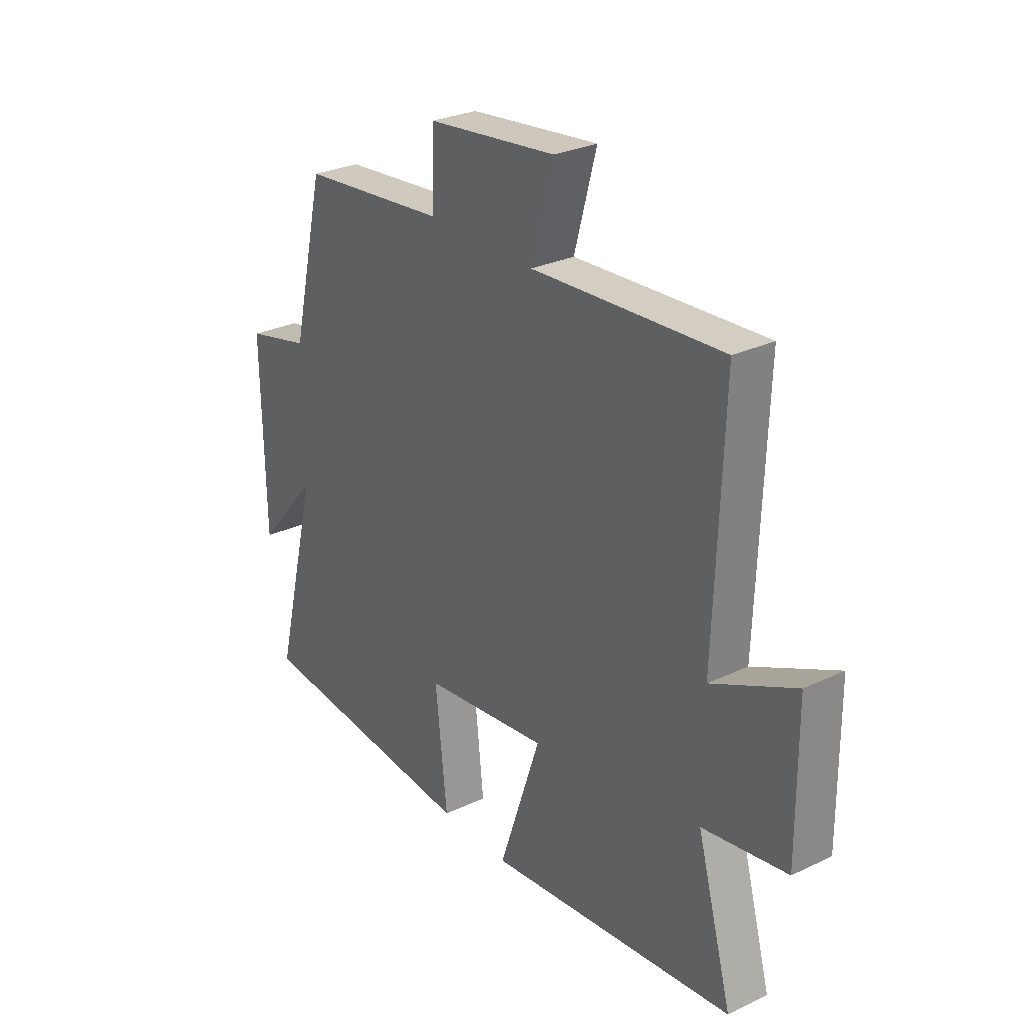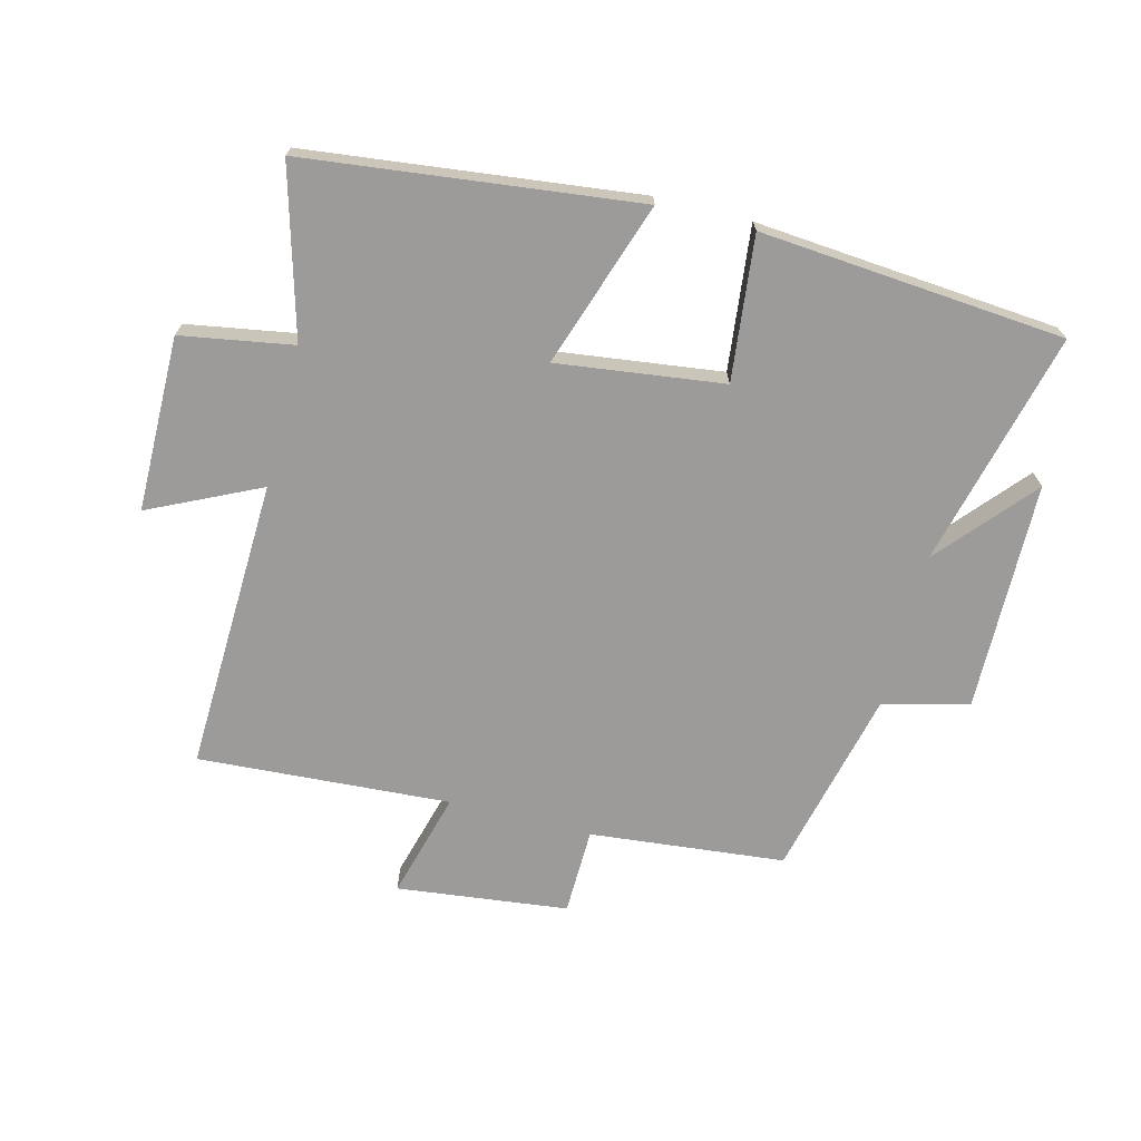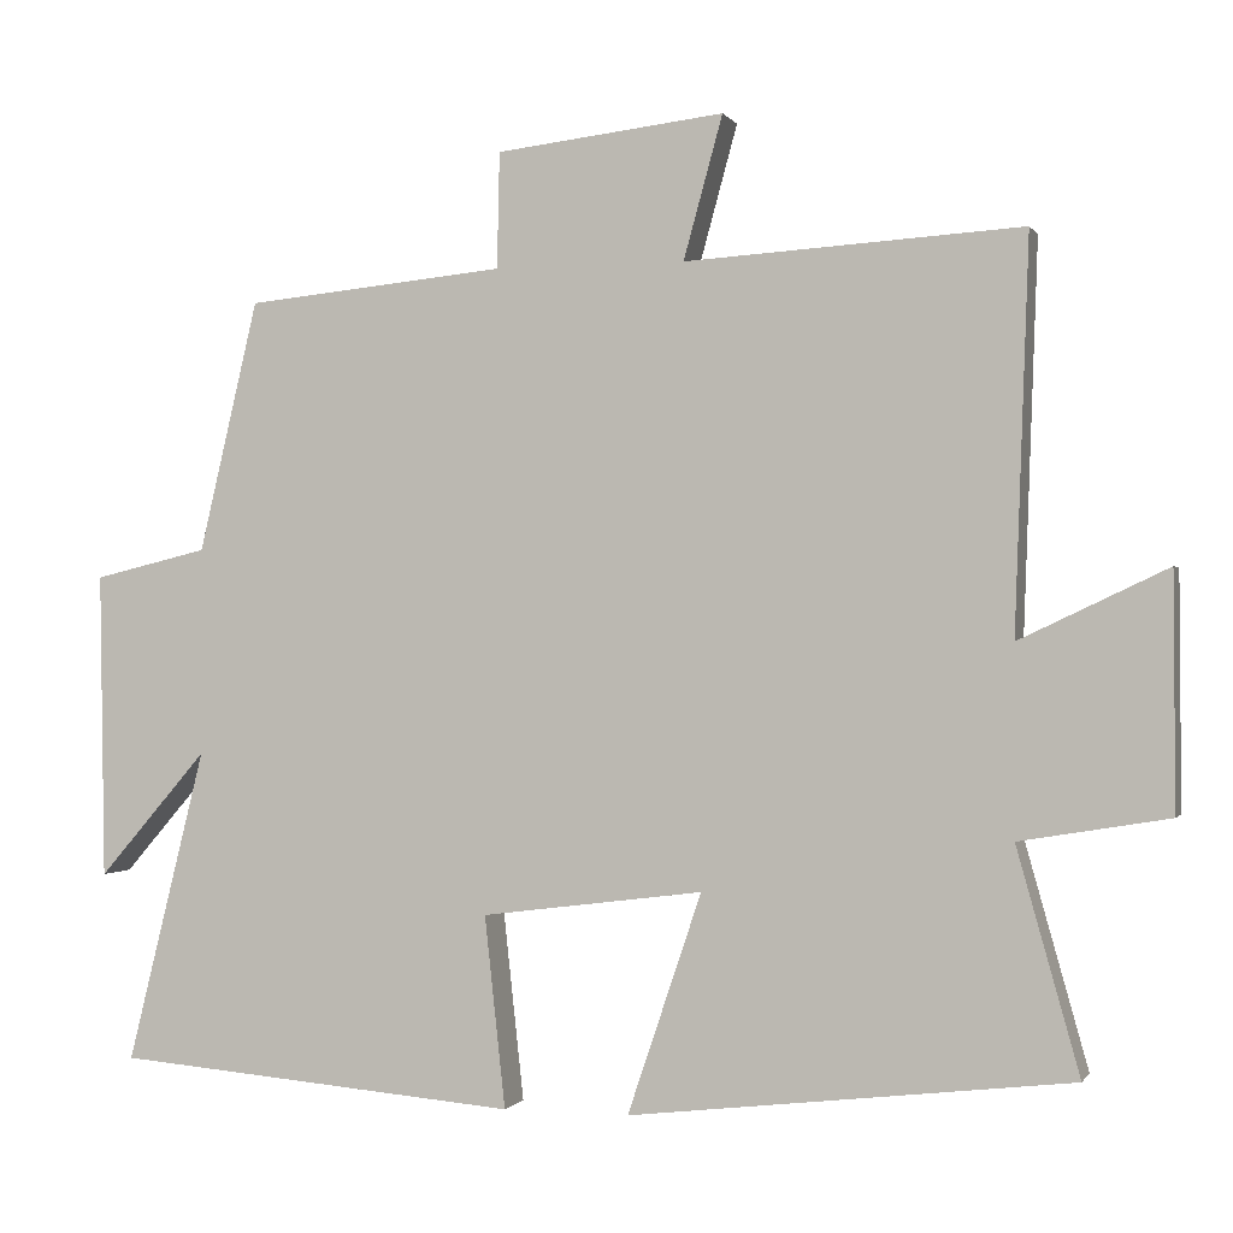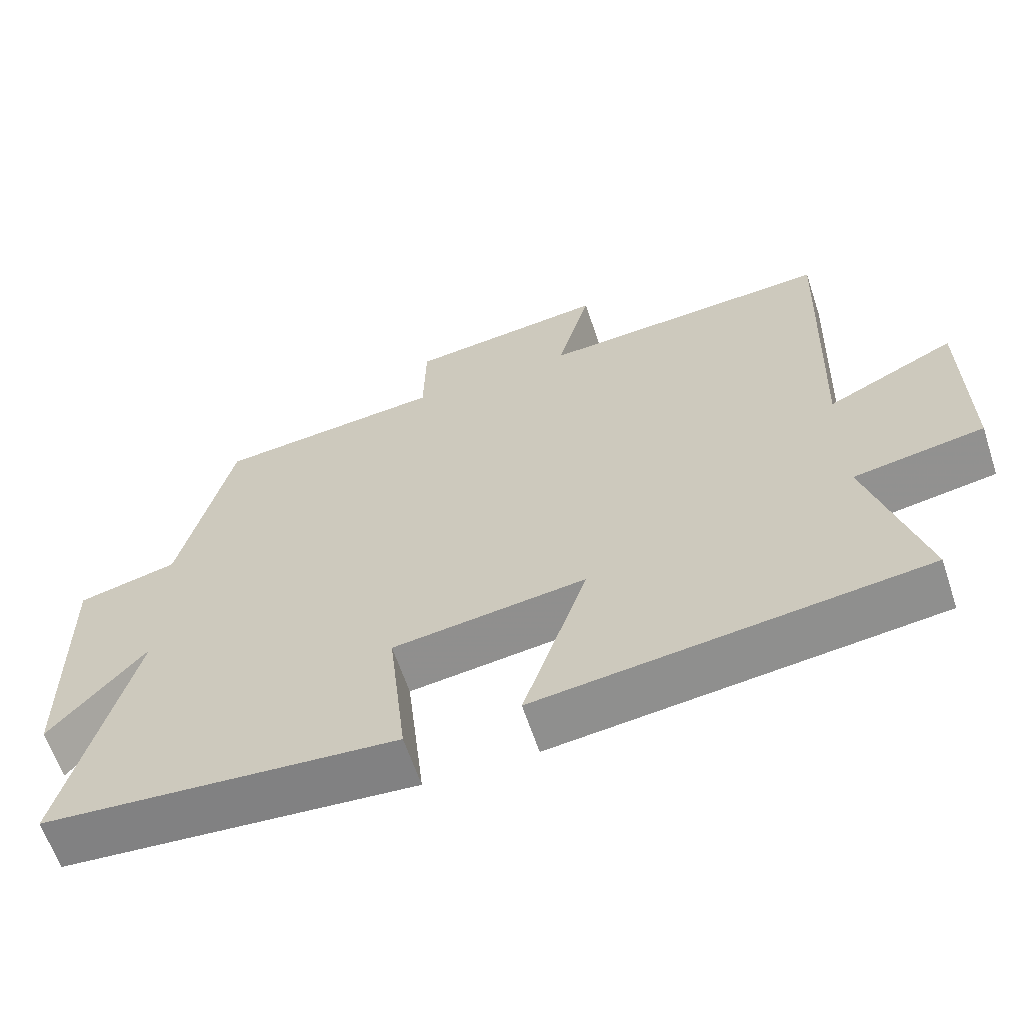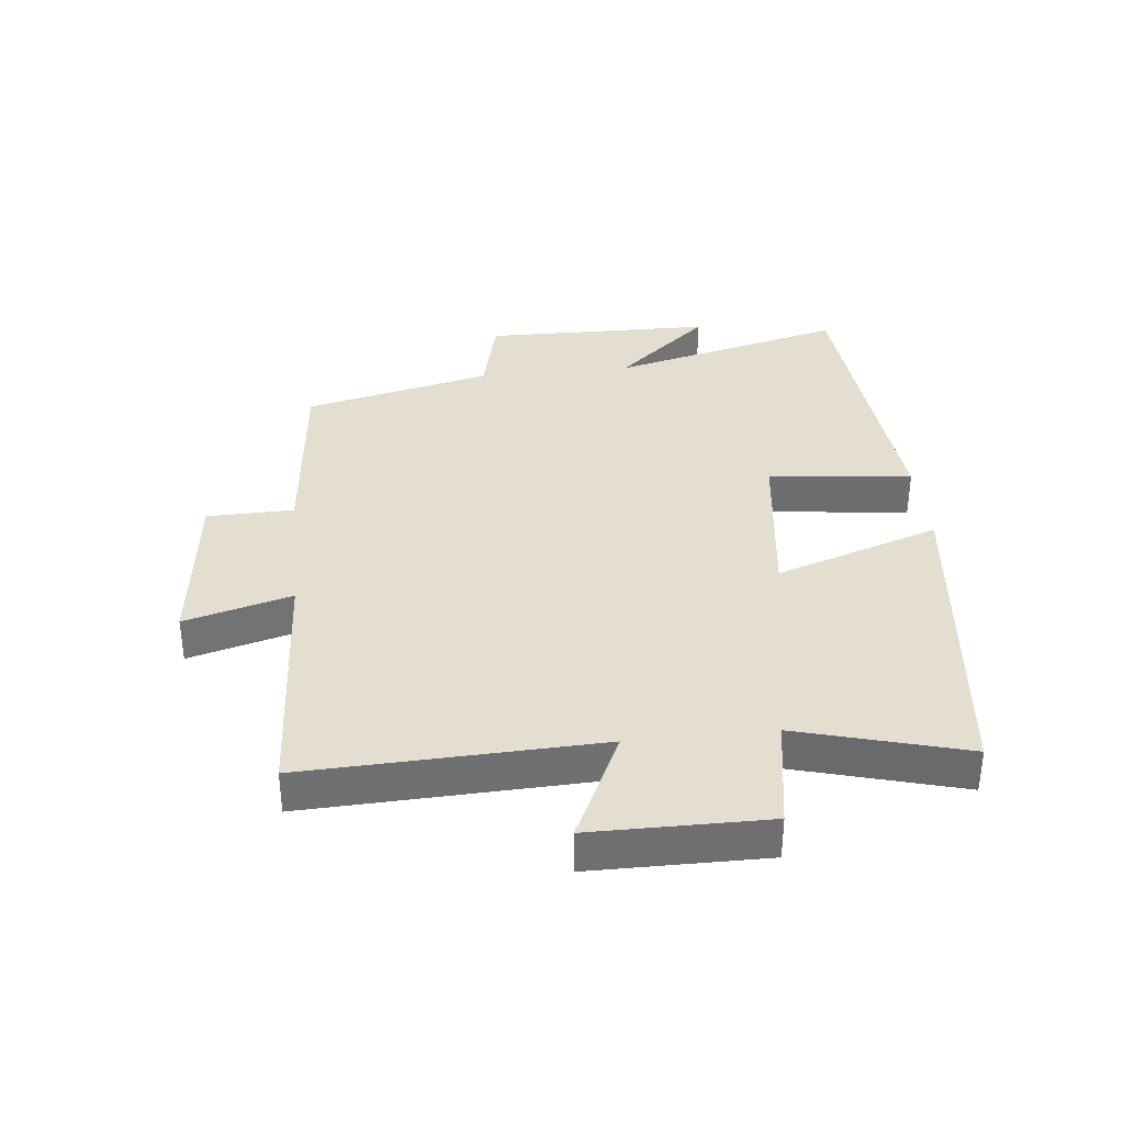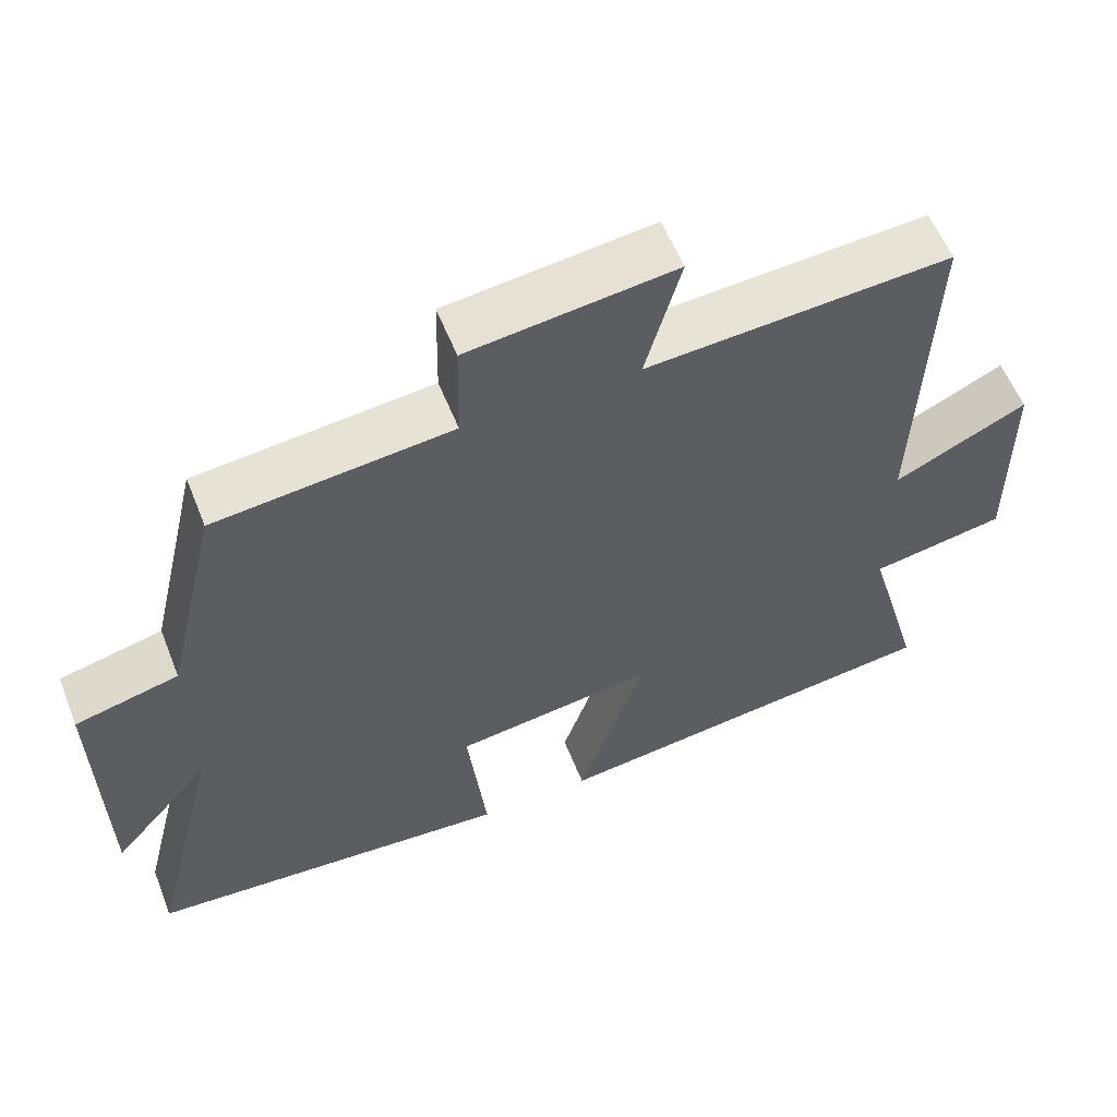
<metadata>
{"format":"obj","ext":"obj","renderer":"f3d","projection":"perspective","resolution":1024,"background":"white","views":[{"elev":28.3,"azim":54.4,"up":"+Z"},{"elev":-69.9,"azim":165.7,"up":"+Y"},{"elev":-0.4,"azim":16.4,"up":"+Z"},{"elev":-62.6,"azim":18.3,"up":"+Z"},{"elev":35.7,"azim":83.9,"up":"+Y"},{"elev":57.7,"azim":-21.6,"up":"+Z"}]}
</metadata>
<code>
v 0.517 0.07 0.525
v 0.5 0.07 0.056
v 0.677 0.07 0.14
v 0.679 0.07 -0.14
v 0.5 0.07 -0.17
v 0.575 0.07 -0.438
v 0.045 0.07 -0.5
v 0.134 0.07 -0.236
v -0.132 0.07 -0.27
v -0.107 0.07 -0.5
v -0.594 0.07 -0.459
v -0.5 0.07 -0.082
v -0.631 0.07 -0.233
v -0.637 0.07 0.135
v -0.5 0.07 0.168
v -0.429 0.07 0.469
v -0.117 0.07 0.5
v -0.114 0.07 0.639
v 0.16 0.07 0.671
v 0.113 0.07 0.5
v 0.517 0 0.525
v 0.5 0 0.056
v 0.677 0 0.14
v 0.679 0 -0.14
v 0.5 0 -0.17
v 0.575 0 -0.438
v 0.045 0 -0.5
v 0.134 0 -0.236
v -0.132 0 -0.27
v -0.107 0 -0.5
v -0.594 0 -0.459
v -0.5 0 -0.082
v -0.631 0 -0.233
v -0.637 0 0.135
v -0.5 0 0.168
v -0.429 0 0.469
v -0.117 0 0.5
v -0.114 0 0.639
v 0.16 0 0.671
v 0.113 0 0.5
f 17 18 19 20
f 15 16 17 20
f 15 20 1 2
f 12 13 14 15
f 12 15 2
f 9 10 11 12
f 8 9 12 2
f 5 6 7 8
f 5 8 2 3
f 3 4 5
f 40 39 38 37
f 40 37 36 35
f 22 21 40 35
f 35 34 33 32
f 22 35 32
f 32 31 30 29
f 22 32 29 28
f 28 27 26 25
f 23 22 28 25
f 25 24 23
f 1 21 22 2
f 2 22 23 3
f 3 23 24 4
f 4 24 25 5
f 5 25 26 6
f 6 26 27 7
f 7 27 28 8
f 8 28 29 9
f 9 29 30 10
f 10 30 31 11
f 11 31 32 12
f 12 32 33 13
f 13 33 34 14
f 14 34 35 15
f 15 35 36 16
f 16 36 37 17
f 17 37 38 18
f 18 38 39 19
f 19 39 40 20
f 20 40 21 1

</code>
